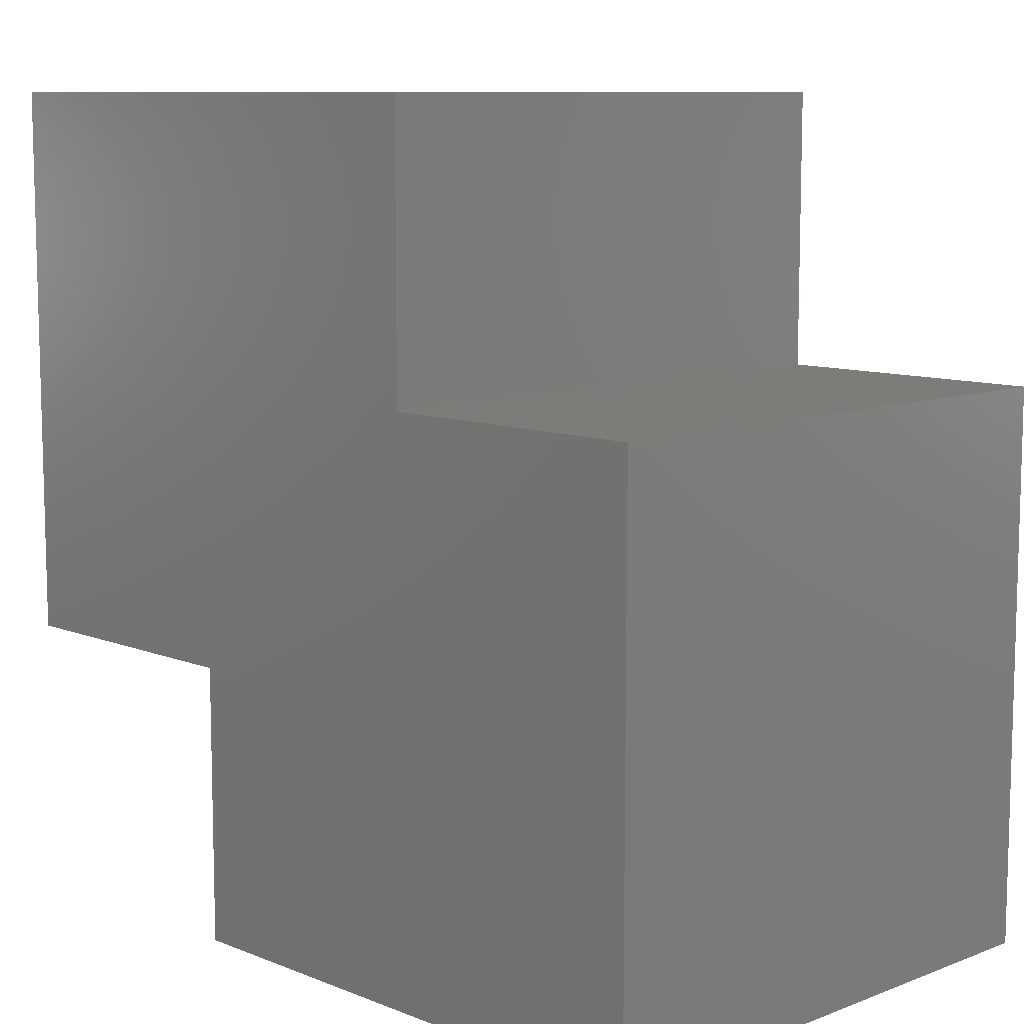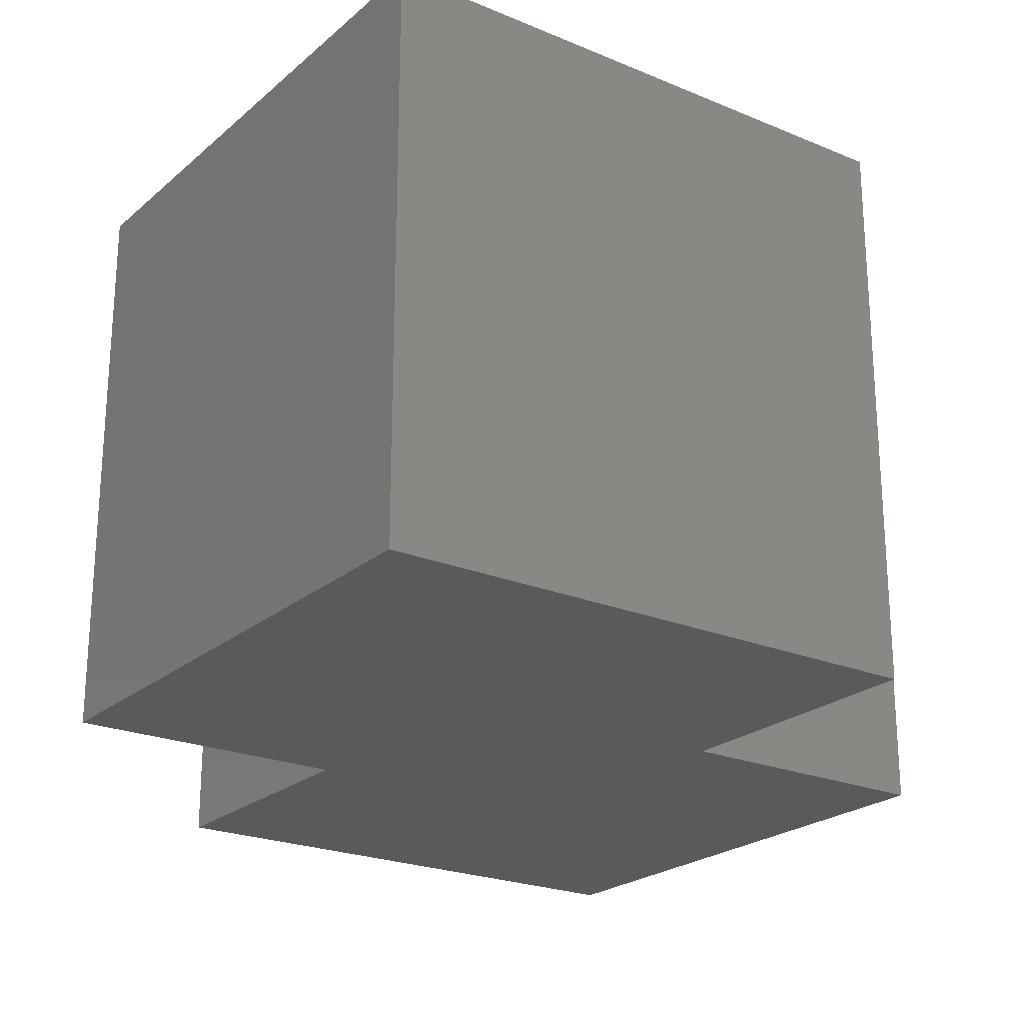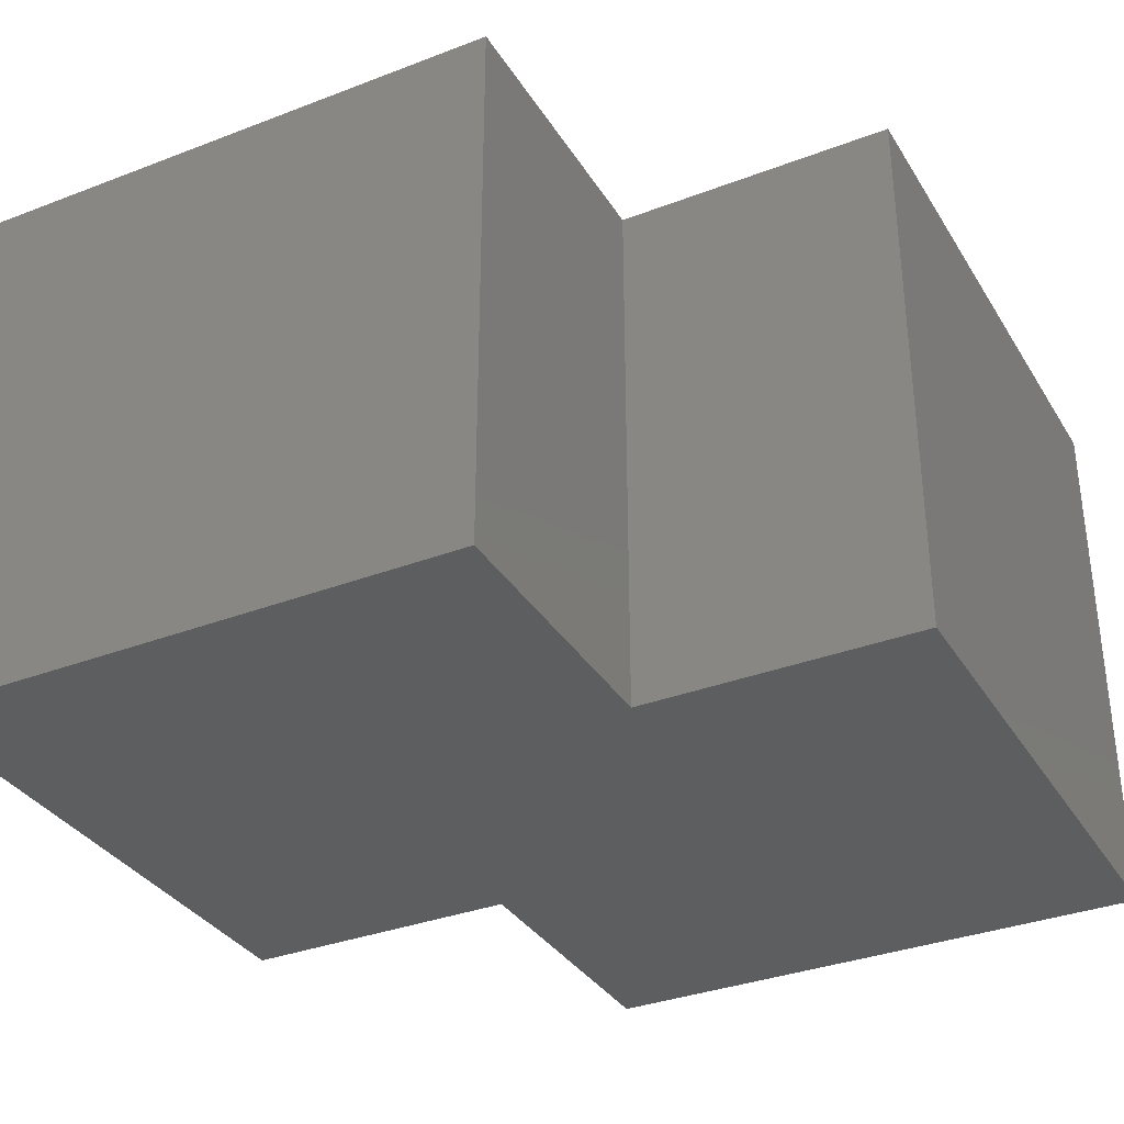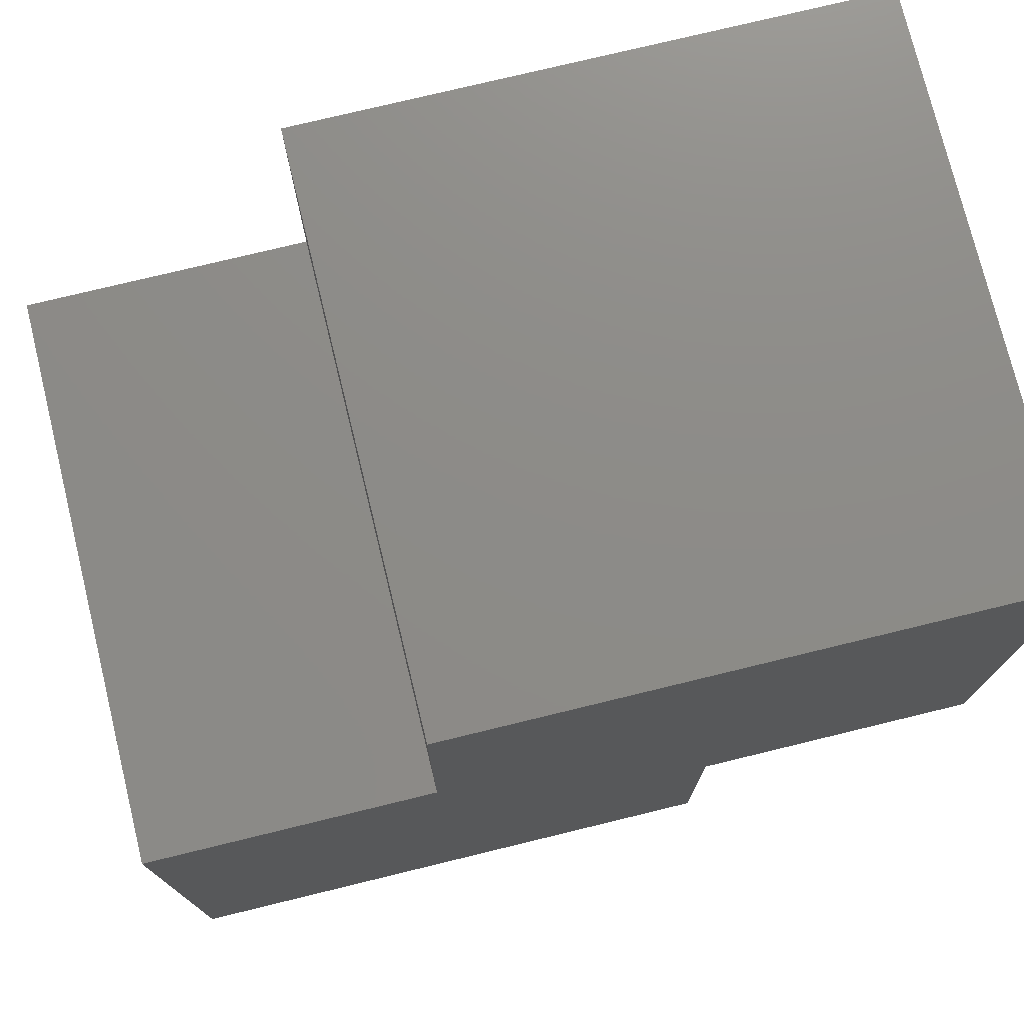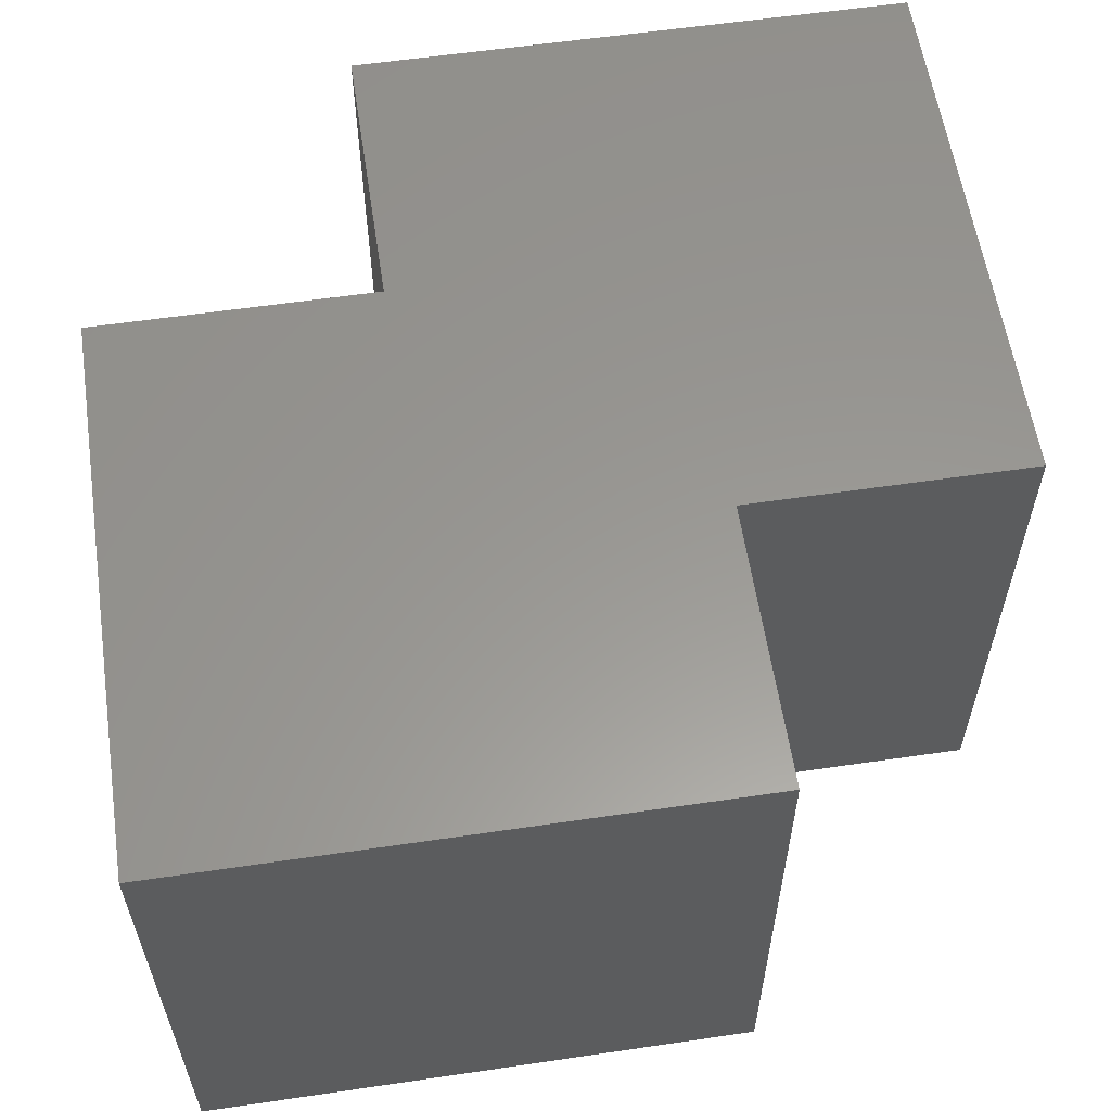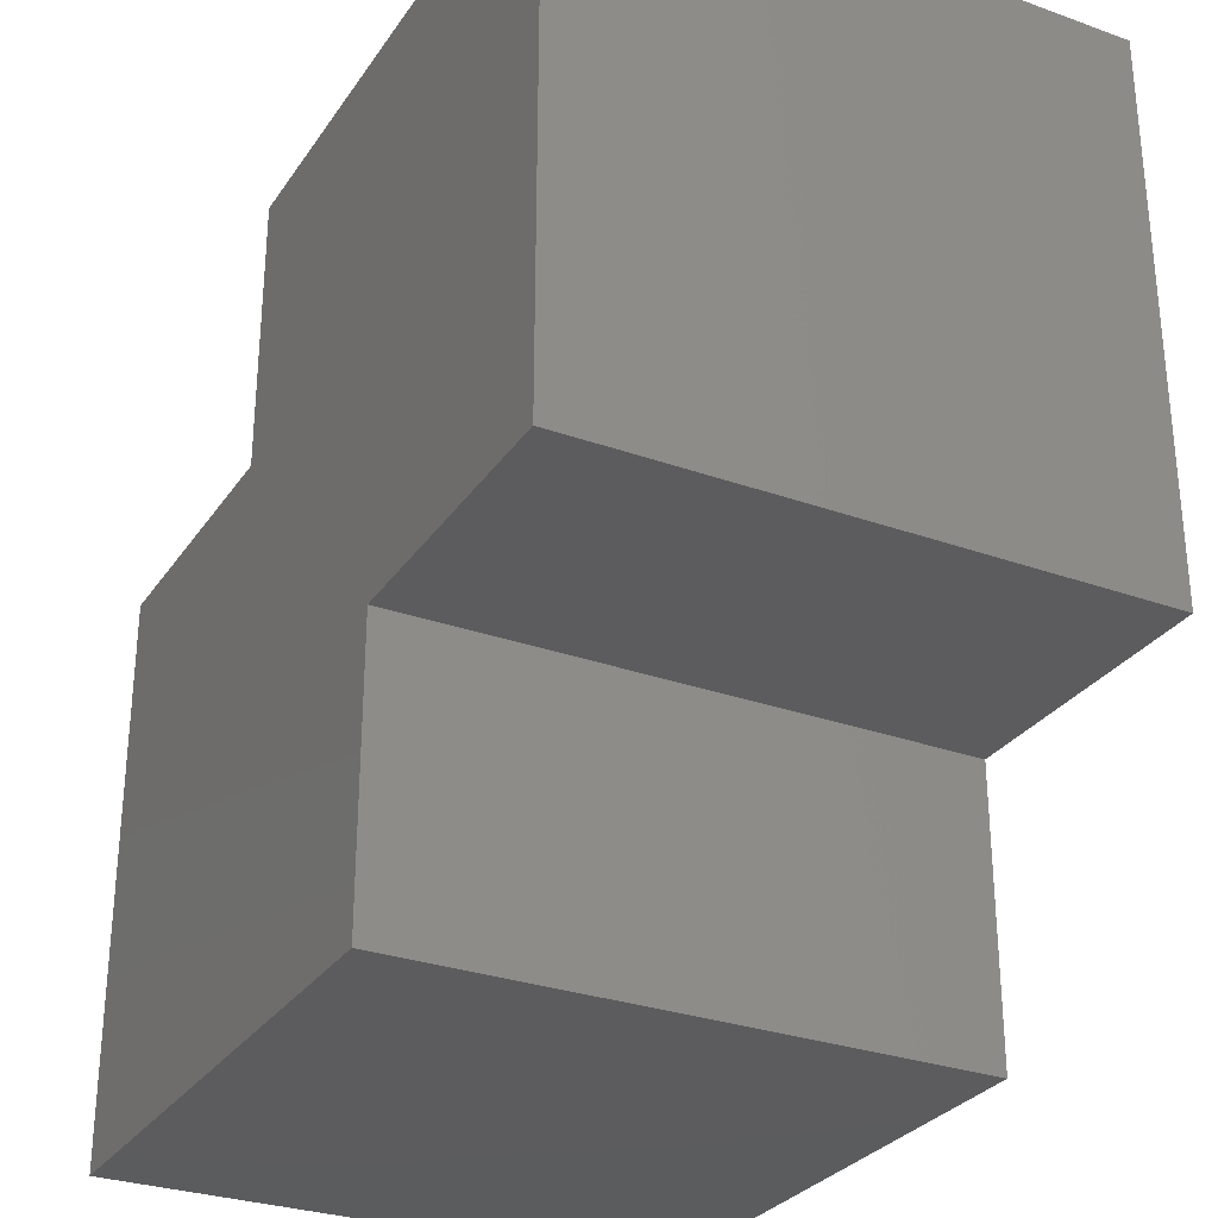
<metadata>
{"format":"stl","ext":"stl","renderer":"f3d","projection":"perspective","resolution":1024,"background":"white","views":[{"elev":9.5,"azim":-134.4,"up":"+Y"},{"elev":-22.9,"azim":-35.4,"up":"+Z"},{"elev":-34.1,"azim":-152.6,"up":"+Z"},{"elev":75.6,"azim":-13.7,"up":"+Y"},{"elev":58.9,"azim":171.4,"up":"+Z"},{"elev":-29.5,"azim":62.2,"up":"+Y"}]}
</metadata>
<code>
# stl→obj: 16 verts, 28 faces
v 0 0 0
v 0 0 1
v 0 1 1
v 0 1 0
v 0.5 1 0
v 1 0.5 0
v 1 0 0
v 1 0 1
v 0.5 1 1
v 1 0.5 1
v 0.5 1.5 1
v 0.5 1.5 0
v 1.5 1.5 0
v 1.5 1.5 1
v 1.5 0.5 0
v 1.5 0.5 1
f 1 2 3
f 1 4 5
f 1 3 4
f 1 5 6
f 1 7 8
f 1 8 2
f 1 6 7
f 2 9 3
f 2 8 10
f 2 10 9
f 4 3 9
f 4 9 5
f 5 9 11
f 5 12 13
f 5 11 12
f 5 13 6
f 9 10 14
f 9 14 11
f 12 11 13
f 11 14 13
f 7 6 10
f 7 10 8
f 6 15 16
f 6 16 10
f 6 13 15
f 10 16 14
f 15 13 16
f 16 13 14

</code>
